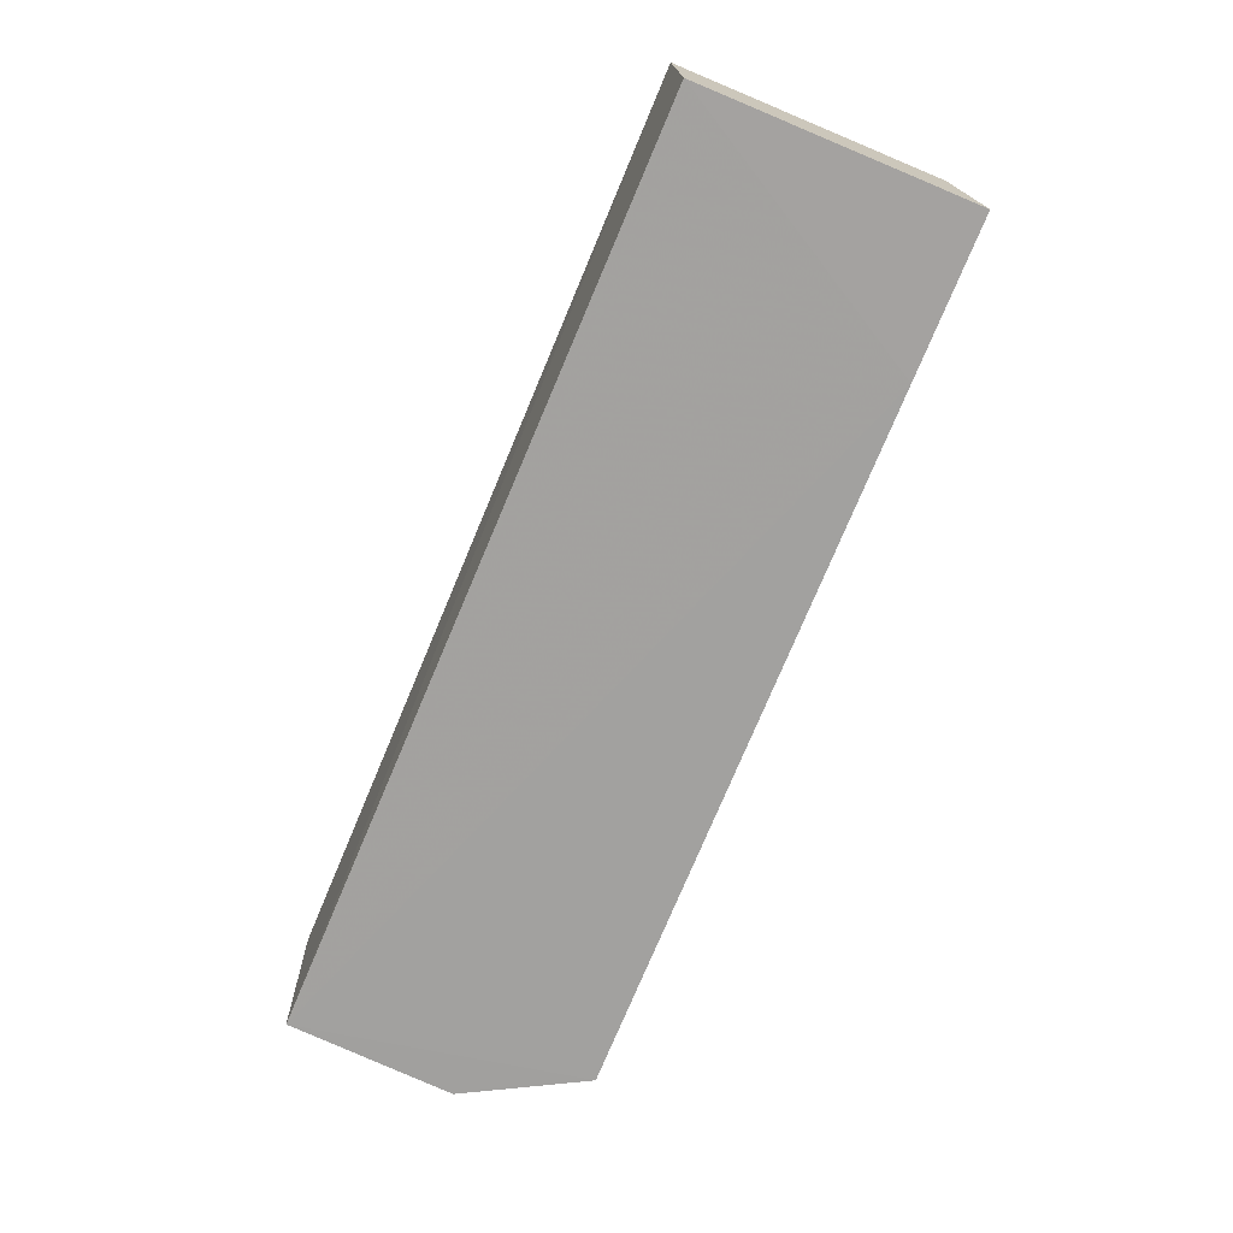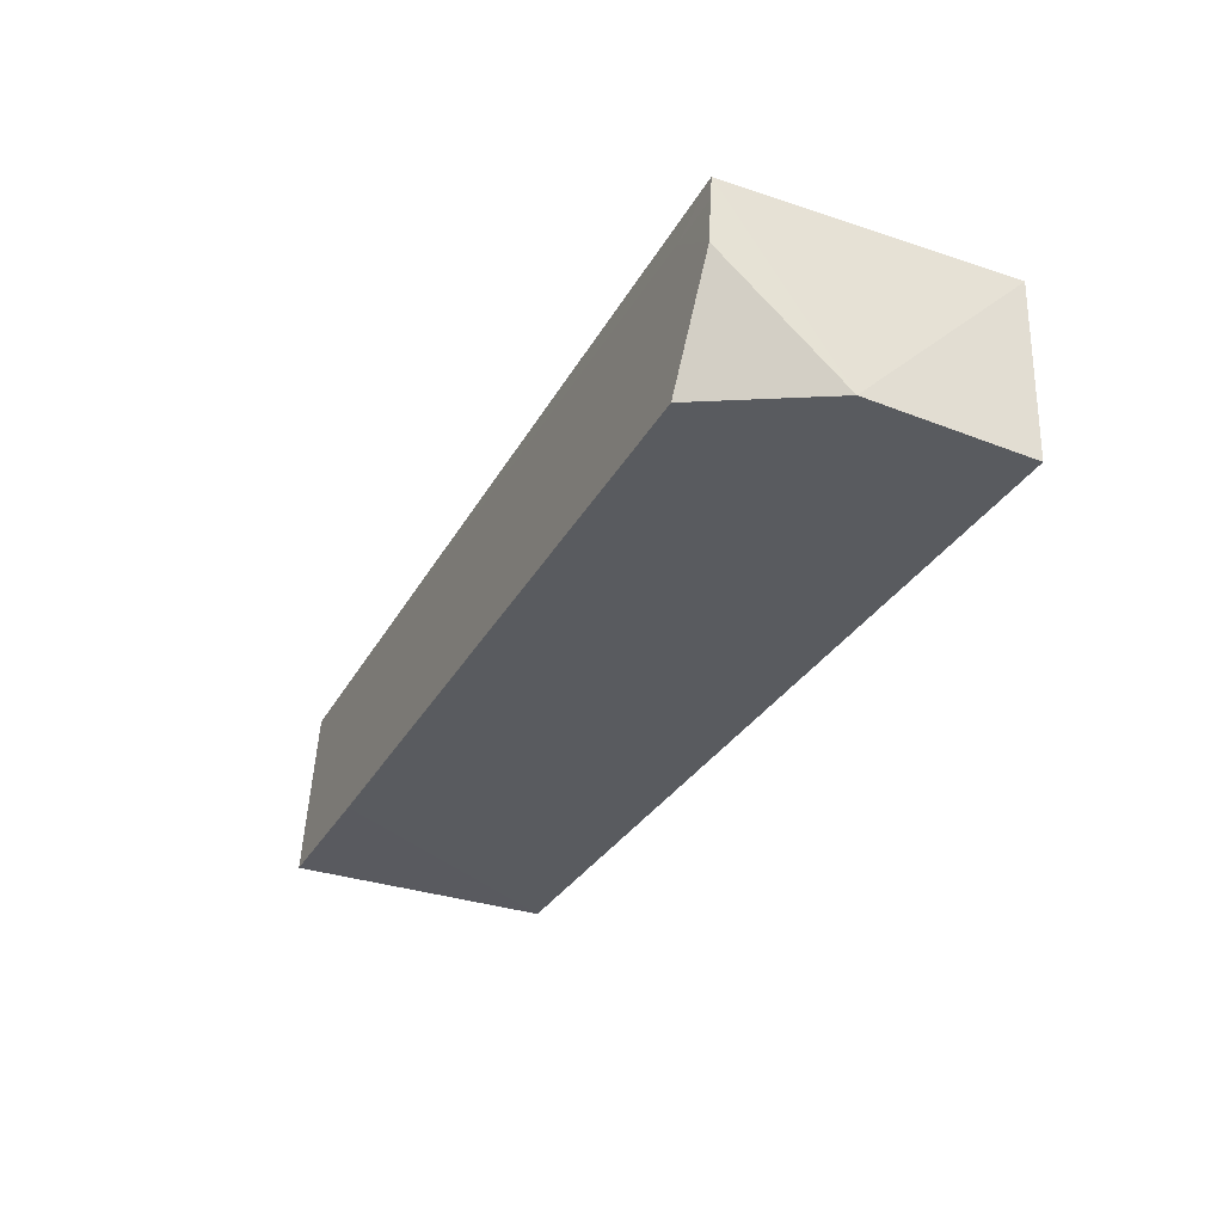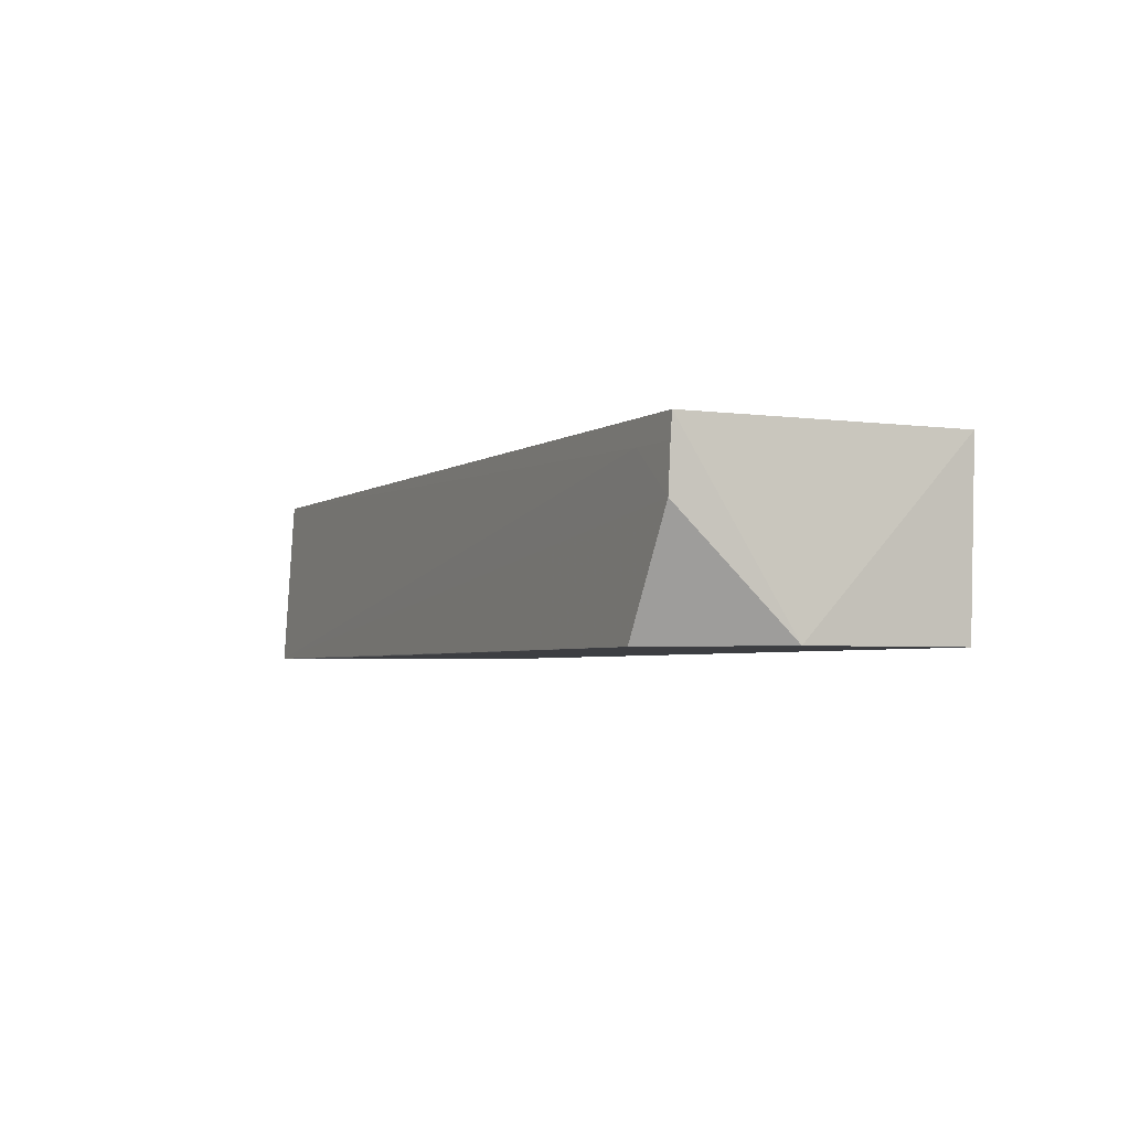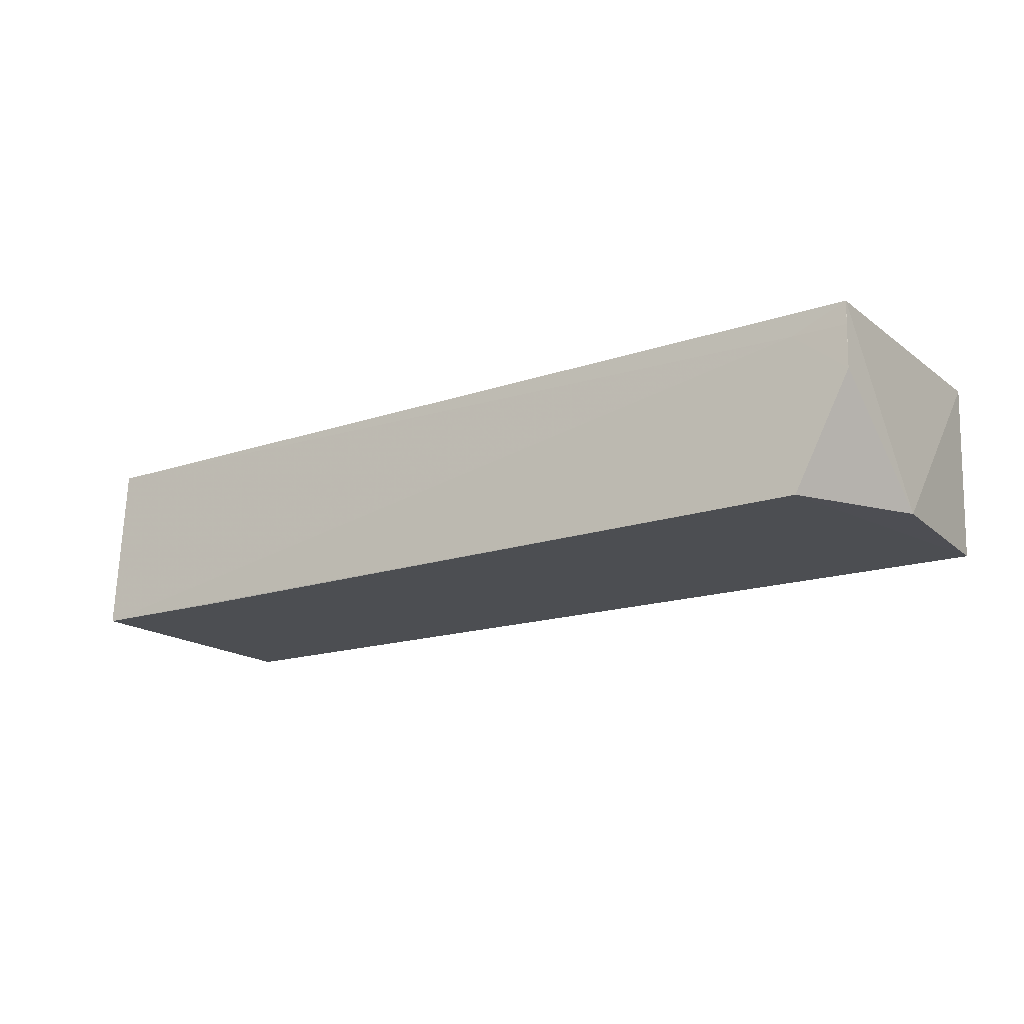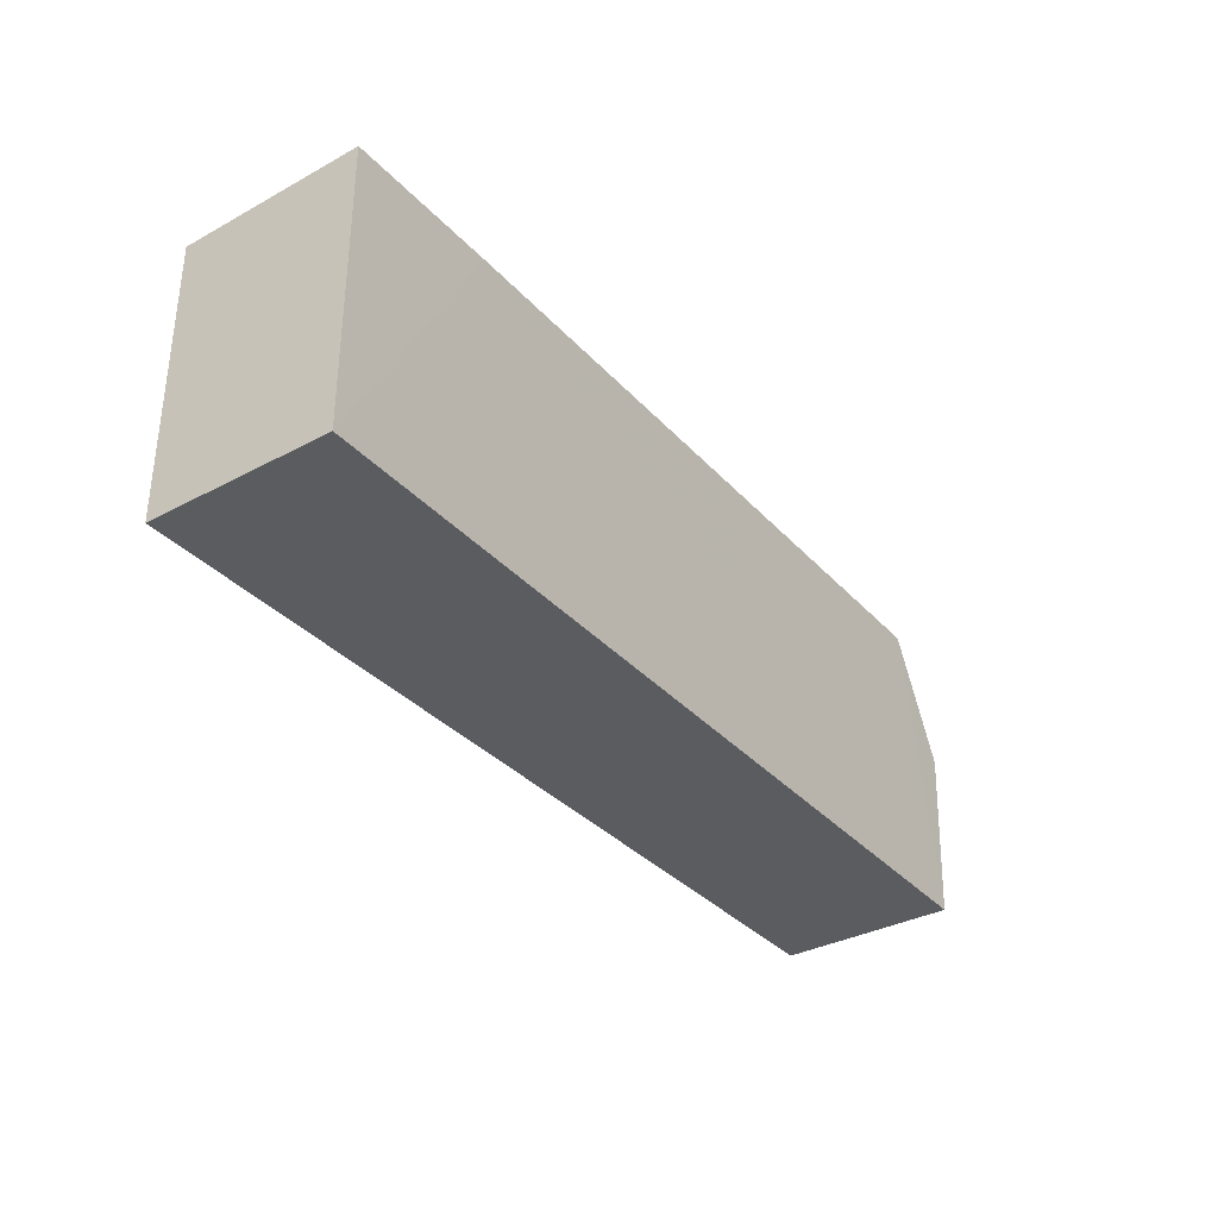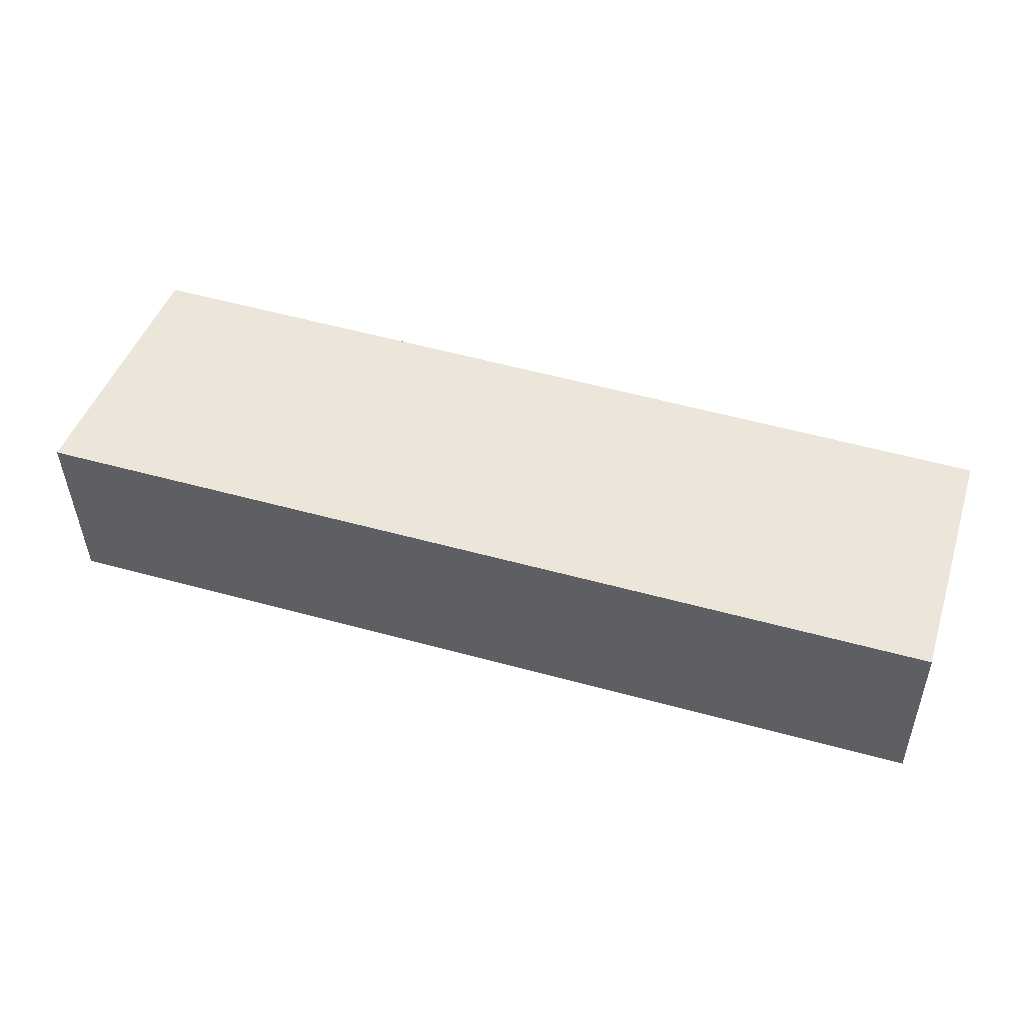
<metadata>
{"format":"obj","ext":"obj","renderer":"f3d","projection":"perspective","resolution":1024,"background":"white","views":[{"elev":-72.2,"azim":67.5,"up":"+Z"},{"elev":-32.3,"azim":-115.7,"up":"+Z"},{"elev":-3.5,"azim":-116.4,"up":"+Z"},{"elev":-17.1,"azim":-146.4,"up":"+Z"},{"elev":-32.9,"azim":124.4,"up":"+Y"},{"elev":47.3,"azim":17.9,"up":"+Z"}]}
</metadata>
<code>
v 0.03366 0.02113 0.1231
v 0.0337 -0.02196 0.1233
v 0.03371 -0.02087 0.09473
v -0.1056 0.02408 0.09452
v -0.1152 -0.02257 0.1233
v 0.03367 0.02286 0.09464
v -0.1145 0.02266 0.1232
v -0.1147 -0.022 0.0947
v 0.008649 0.02305 0.09444
v -0.1057 0.02285 0.1195
v -0.1161 0.005203 0.09465
v -0.1146 0.02327 0.1125
v -0.1145 0.02291 0.1194
f 1 2 3
f 6 1 3
f 7 5 2
f 7 2 1
f 8 3 2
f 8 2 5
f 9 6 3
f 9 4 6
f 9 8 4
f 9 3 8
f 10 7 1
f 10 1 6
f 11 4 8
f 11 8 5
f 11 5 7
f 12 11 7
f 12 4 11
f 12 10 6
f 12 6 4
f 13 12 7
f 13 7 10
f 13 10 12

</code>
